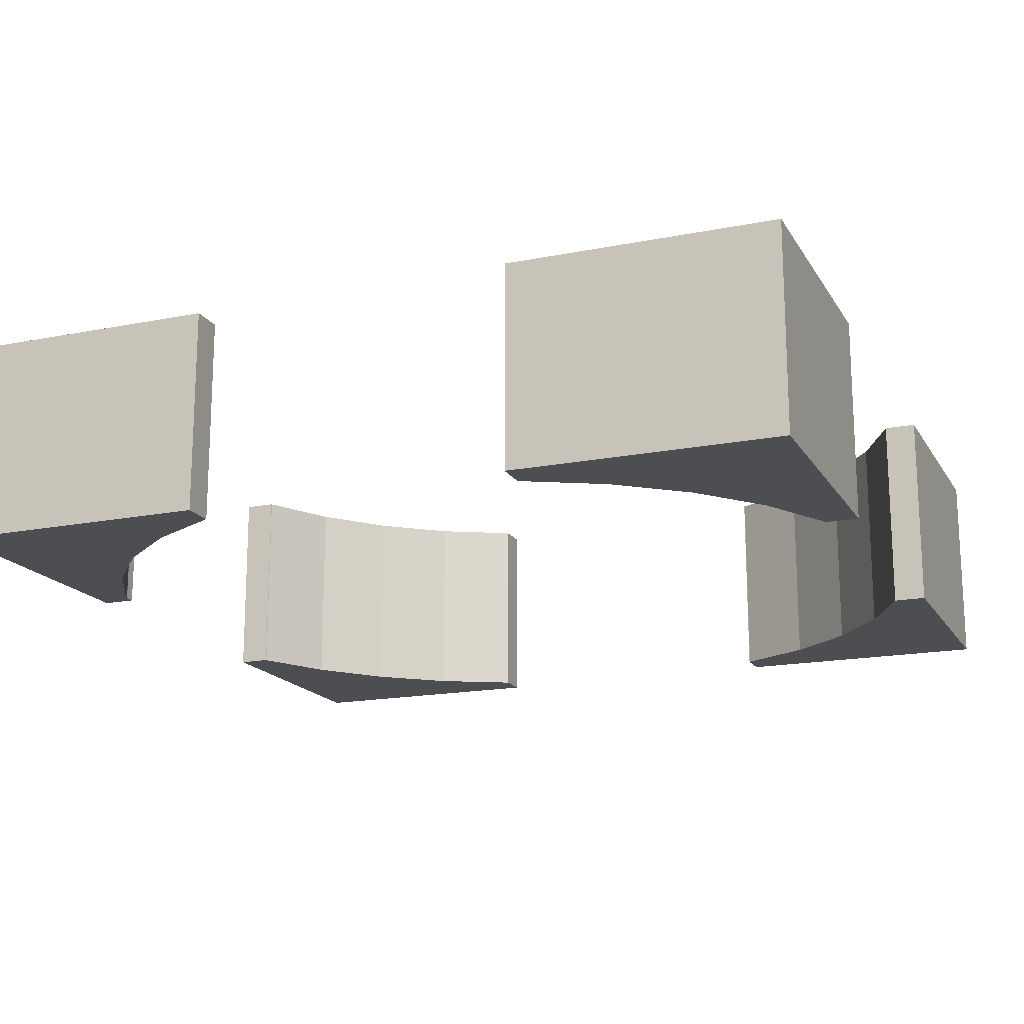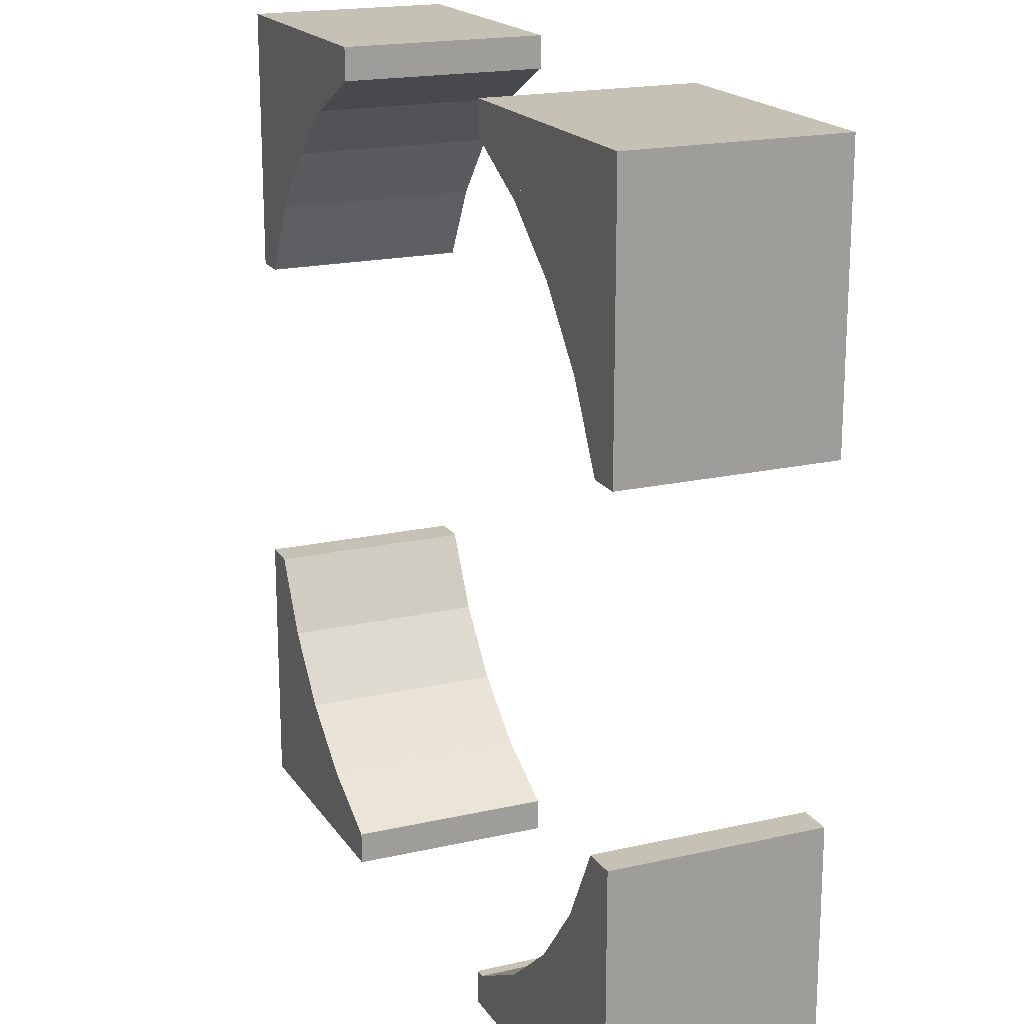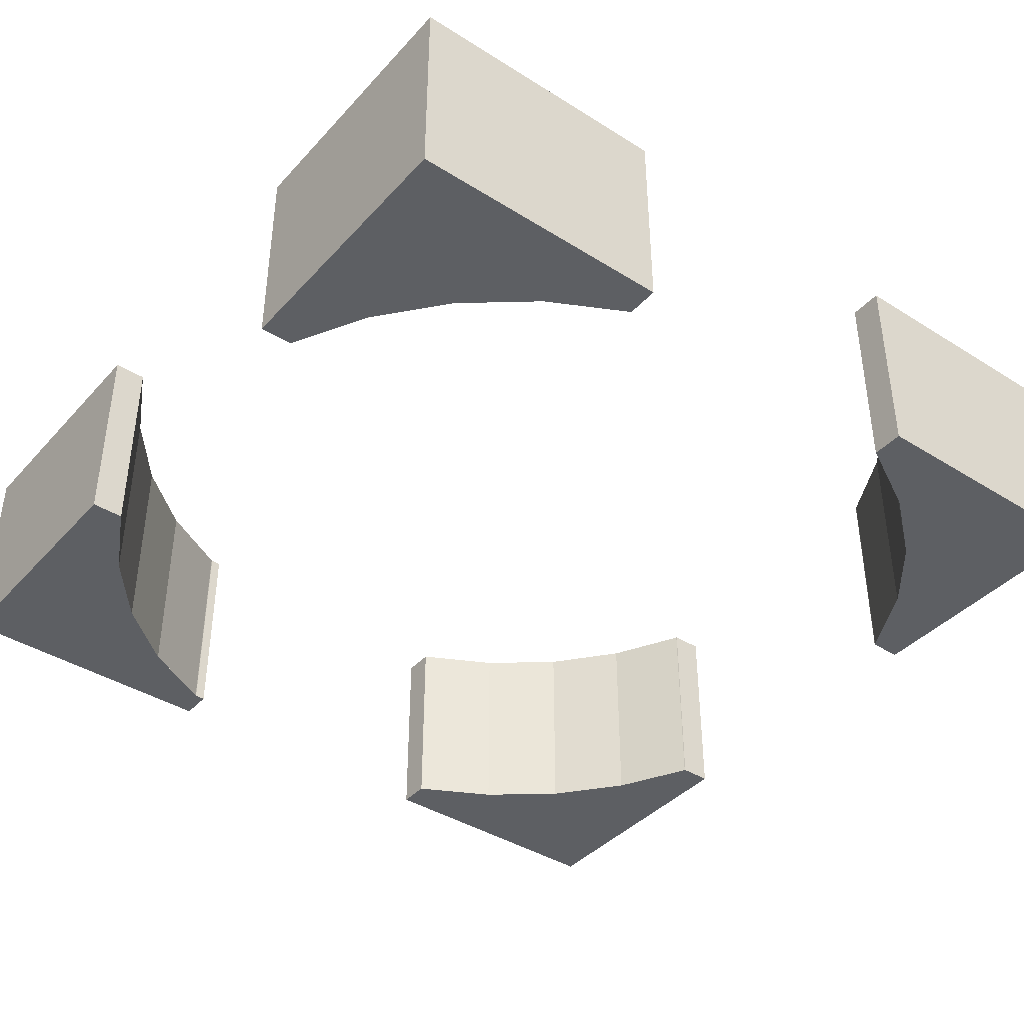
<metadata>
{"format":"obj","ext":"obj","renderer":"f3d","projection":"perspective","resolution":1024,"background":"white","views":[{"elev":-17.1,"azim":-68.3,"up":"+Y"},{"elev":18.7,"azim":-113.6,"up":"+Z"},{"elev":-40.3,"azim":-37.7,"up":"+Y"}]}
</metadata>
<code>
g pb_Mesh-4675754
v -10.5 -2.5 10.5
v -10.5 -2.5 4
v -10.5 2.5 4
v -10.5 2.5 10.5
v -10.5 1.704 -9.466
v -10.5 -2.5 -9.466
v -10.5 -2.5 -10.5
v -10.5 2.5 -10.5
v -10.5 2.5 -9.466
v -10.5 0.3727 -7.734
v -10.5 -2.5 -7.734
v -10.5 2.5 -7.734
v -10.5 -0.7799 -6.236
v -10.5 -2.5 -6.236
v -10.5 2.5 -6.236
v -10.5 -1.807 -4.901
v -10.5 -2.5 -4.901
v -10.5 2.5 -4.901
v -10.5 -2.5 -4
v -10.5 2.5 -4
v 10.5 2.5 9.466
v 10.5 -1.704 9.466
v 10.5 -2.5 10.5
v 10.5 2.5 10.5
v 10.5 -2.5 9.466
v 10.5 2.5 7.735
v 10.5 -0.3727 7.735
v 10.5 -2.5 7.735
v 10.5 2.5 6.236
v 10.5 0.7799 6.236
v 10.5 -2.5 6.236
v 10.5 2.5 4.901
v 10.5 1.807 4.901
v 10.5 -2.5 4.901
v 10.5 2.5 4
v 10.5 -2.5 4
v 10.5 2.5 -10.5
v 10.5 -2.5 -4
v 10.5 2.5 -4
v 10.5 -2.5 -10.5
v -9.466 1.704 10.5
v -9.466 -2.5 10.5
v -10.5 -2.5 10.5
v -10.5 2.5 10.5
v -9.466 2.5 10.5
v -7.735 0.3727 10.5
v -7.734 -2.5 10.5
v -7.735 2.5 10.5
v -6.236 -0.7799 10.5
v -6.236 -2.5 10.5
v -6.236 2.5 10.5
v -4.901 -1.807 10.5
v -4.901 -2.5 10.5
v -4.901 2.5 10.5
v -4 -2.5 10.5
v -4 2.5 10.5
v 10.5 -2.5 10.5
v 4 -2.5 10.5
v 4 2.5 10.5
v 10.5 2.5 10.5
v 9.466 2.5 -10.5
v 9.466 -1.704 -10.5
v 10.5 -2.5 -10.5
v 10.5 2.5 -10.5
v 9.466 -2.5 -10.5
v 7.734 2.5 -10.5
v 7.734 -0.3727 -10.5
v 7.734 -2.5 -10.5
v 6.236 2.5 -10.5
v 6.236 0.7799 -10.5
v 6.236 -2.5 -10.5
v 4.901 2.5 -10.5
v 4.901 1.807 -10.5
v 4.901 -2.5 -10.5
v 4 2.5 -10.5
v 4 -2.5 -10.5
v -10.5 2.5 -10.5
v -4 -2.5 -10.5
v -4 2.5 -10.5
v -10.5 -2.5 -10.5
v -10.06 2.5 4.437
v -10.5 2.5 4
v -10.11 2.5 4
v -9.466 2.5 10.5
v -10.5 2.5 10.5
v -10.5 2.5 4
v -10.06 2.5 4.437
v -9.361 2.5 5.139
v -9.706 2.5 4
v -7.734 2.5 10.5
v -8.804 2.5 5.696
v -9.701 2.5 4.018
v -6.236 2.5 10.5
v -4.901 2.5 10.5
v -8.73 2.5 5.833
v -5.477 2.5 9.023
v -4 2.5 10.24
v -4 2.5 10.5
v -7.425 2.5 7.425
v -5.696 2.5 8.804
v -4 2.5 9.71
v -4 2.5 10.24
v -5.833 2.5 8.73
v -4.018 2.5 9.701
v -4 2.5 9.706
v -4 2.5 9.71
v 9.559 2.5 9.559
v 10.5 2.5 9.466
v 10.5 2.5 10.5
v 4 2.5 10.5
v 4 2.5 10.11
v 8.378 2.5 8.378
v 10.5 2.5 7.735
v 4 2.5 9.706
v 7.721 2.5 7.721
v 10.5 2.5 6.236
v 4.018 2.5 9.701
v 7.425 2.5 7.425
v 10.5 2.5 4.901
v 5.833 2.5 8.73
v 10.24 2.5 4
v 10.5 2.5 4
v 8.73 2.5 5.833
v 9.71 2.5 4
v 10.24 2.5 4
v 9.701 2.5 4.018
v 9.706 2.5 4
v 9.71 2.5 4
v 10.06 2.5 -4.437
v 9.466 2.5 -10.5
v 10.5 2.5 -10.5
v 10.5 2.5 -4
v 10.11 2.5 -4
v 10.06 2.5 -4.437
v 10.5 2.5 -4
v 9.361 2.5 -5.139
v 7.734 2.5 -10.5
v 9.706 2.5 -4
v 8.804 2.5 -5.696
v 6.236 2.5 -10.5
v 9.701 2.5 -4.018
v 8.73 2.5 -5.833
v 4.901 2.5 -10.5
v 7.425 2.5 -7.425
v 5.477 2.5 -9.023
v 4 2.5 -10.5
v 4 2.5 -10.24
v 5.833 2.5 -8.73
v 5.696 2.5 -8.804
v 4 2.5 -9.71
v 4 2.5 -9.706
v 4.018 2.5 -9.701
v -9.559 2.5 -9.559
v -10.5 2.5 -10.5
v -4 2.5 -10.5
v -4 2.5 -10.11
v -10.5 2.5 -9.466
v -8.378 2.5 -8.378
v -4 2.5 -9.706
v -10.5 2.5 -7.734
v -7.721 2.5 -7.721
v -4.018 2.5 -9.701
v -10.5 2.5 -6.236
v -7.425 2.5 -7.425
v -5.833 2.5 -8.73
v -10.5 2.5 -4.901
v -10.24 2.5 -4
v -10.5 2.5 -4
v -9.71 2.5 -4
v -8.73 2.5 -5.833
v -9.706 2.5 -4
v -9.701 2.5 -4.018
v 4 2.5 -9.706
v 4 2.5 -9.706
v 4.018 2.5 -9.701
v -9.466 -2.5 10.5
v -10.06 -2.5 4.437
v -10.5 -2.5 4
v -10.5 -2.5 10.5
v -10.06 -2.5 4.437
v -10.11 -2.5 4
v -7.735 -2.5 10.5
v -9.361 -2.5 5.139
v -9.706 -2.5 4
v -6.236 -2.5 10.5
v -8.804 -2.5 5.696
v -9.701 -2.5 4.018
v -8.73 -2.5 5.833
v -4.901 -2.5 10.5
v -7.425 -2.5 7.425
v -4 -2.5 10.5
v -5.477 -2.5 9.023
v -4 -2.5 10.24
v -5.833 -2.5 8.73
v -5.696 -2.5 8.804
v -4 -2.5 9.71
v -4.018 -2.5 9.701
v -4 -2.5 9.706
v 10.5 -2.5 10.5
v 9.559 -2.5 9.559
v 4 -2.5 10.11
v 4 -2.5 10.5
v 10.5 -2.5 9.466
v 8.378 -2.5 8.378
v 4 -2.5 9.706
v 10.5 -2.5 7.735
v 4.018 -2.5 9.701
v 7.721 -2.5 7.721
v 10.5 -2.5 6.236
v 5.833 -2.5 8.73
v 7.425 -2.5 7.425
v 10.5 -2.5 4.901
v 7.425 -2.5 7.425
v 7.425 -2.5 7.425
v 7.425 -2.5 7.425
v 10.5 -2.5 4
v 10.24 -2.5 4
v 8.73 -2.5 5.833
v 9.71 -2.5 4
v 9.701 -2.5 4.018
v 9.706 -2.5 4
v 10.11 -2.5 -4
v 10.5 -2.5 -4
v 10.06 -2.5 -4.437
v 10.5 -2.5 -10.5
v 9.466 -2.5 -10.5
v 9.706 -2.5 -4
v 9.361 -2.5 -5.139
v 7.734 -2.5 -10.5
v 9.701 -2.5 -4.018
v 8.804 -2.5 -5.696
v 6.236 -2.5 -10.5
v 8.73 -2.5 -5.833
v 4.901 -2.5 -10.5
v 5.477 -2.5 -9.023
v 4 -2.5 -10.5
v 4 -2.5 -10.24
v 7.425 -2.5 -7.425
v 5.696 -2.5 -8.804
v 4 -2.5 -9.71
v 5.833 -2.5 -8.73
v 4.018 -2.5 -9.701
v 4 -2.5 -9.706
v -9.559 -2.5 -9.559
v -10.5 -2.5 -10.5
v -10.5 -2.5 -9.466
v -4 -2.5 -10.11
v -4 -2.5 -10.5
v -8.378 -2.5 -8.378
v -10.5 -2.5 -7.734
v -4 -2.5 -9.706
v -7.721 -2.5 -7.721
v -10.5 -2.5 -6.236
v -4.018 -2.5 -9.701
v -7.425 -2.5 -7.425
v -10.5 -2.5 -4.901
v -5.833 -2.5 -8.73
v -10.24 -2.5 -4
v -10.5 -2.5 -4
v -8.73 -2.5 -5.834
v -9.71 -2.5 -4
v -9.701 -2.5 -4.018
v -9.706 -2.5 -4
v -10.11 -2.197 4
v -10.5 -2.5 4
v -10.11 -2.5 4
v -10.11 2.5 4
v -10.5 2.5 4
v -9.706 -1.889 4
v -9.706 -2.5 4
v -9.706 2.5 4
v 10.5 2.5 4
v 10.24 2.296 4
v 10.24 -2.5 4
v 10.5 -2.5 4
v 10.24 2.5 4
v 9.71 1.893 4
v 9.71 -2.5 4
v 9.71 2.5 4
v 9.706 1.889 4
v 9.706 -2.5 4
v 9.706 2.5 4
v -3.75 -2.197 -10.11
v -3.75 -2.5 -10.5
v -3.75 -2.5 -10.11
v -3.75 2.5 -10.11
v -3.75 2.5 -10.5
v -3.75 -1.889 -9.706
v -3.75 -2.5 -9.706
v -3.75 2.5 -9.706
v 10.11 -2.197 -4
v 10.5 -2.5 -4
v 10.11 -2.5 -4
v 10.11 2.5 -4
v 10.5 2.5 -4
v 9.706 -1.889 -4
v 9.706 -2.5 -4
v 9.706 2.5 -4
v 4 2.5 -10.5
v 4 2.296 -10.24
v 4 -2.5 -10.24
v 4 -2.5 -10.5
v 4 2.5 -10.24
v 4 1.893 -9.71
v 4 -2.5 -9.71
v 4 2.5 -9.71
v 4 1.889 -9.706
v 4 -2.5 -9.706
v 4 2.5 -9.706
v 9.706 -2.5 -4
v 9.701 -2.5 -4.018
v 9.706 -2.454 -4
v 9.706 -2.454 -4
v 9.701 -2.5 -4.018
v 9.701 2.5 -4.018
v 9.706 -2.454 -4
v 9.701 2.5 -4.018
v 9.706 2.5 -4
v 8.73 -2.5 -5.833
v 9.701 2.5 -4.018
v 9.701 -2.5 -4.018
v 8.73 2.5 -5.833
v 7.425 -2.5 -7.425
v 8.73 2.5 -5.833
v 8.73 -2.5 -5.833
v 7.425 2.5 -7.425
v 5.833 -2.5 -8.73
v 7.425 2.5 -7.425
v 7.425 -2.5 -7.425
v 5.833 2.5 -8.73
v 4.018 -2.5 -9.701
v 5.833 2.5 -8.73
v 5.833 -2.5 -8.73
v 4.018 2.5 -9.701
v 4 2.454 -9.706
v 4.018 2.5 -9.701
v 4.018 -2.5 -9.701
v 4 2.454 -9.706
v 4.018 -2.5 -9.701
v 4 -2.5 -9.706
v 4 2.5 -9.706
v 4.018 2.5 -9.701
v 4 2.454 -9.706
v -10.5 2.5 -4
v -10.24 2.296 -4
v -10.24 -2.5 -4
v -10.5 -2.5 -4
v -10.24 2.5 -4
v -9.71 1.893 -4
v -9.71 -2.5 -4
v -9.71 2.5 -4
v -9.706 1.889 -4
v -9.706 -2.5 -4
v -9.706 2.5 -4
v -4 -2.5 -9.706
v -4.018 -2.5 -9.701
v -4 -2.454 -9.706
v -4 -2.454 -9.706
v -4.018 -2.5 -9.701
v -4.018 2.5 -9.701
v -4 -2.454 -9.706
v -4.018 2.5 -9.701
v -4 2.5 -9.706
v -5.833 -2.5 -8.73
v -4.018 2.5 -9.701
v -4.018 -2.5 -9.701
v -5.833 2.5 -8.73
v -7.425 -2.5 -7.425
v -5.833 2.5 -8.73
v -5.833 -2.5 -8.73
v -7.425 2.5 -7.425
v -8.73 -2.5 -5.833
v -7.425 2.5 -7.425
v -7.425 -2.5 -7.425
v -8.73 2.5 -5.833
v -9.701 -2.5 -4.018
v -8.73 2.5 -5.833
v -8.73 -2.5 -5.833
v -9.701 2.5 -4.018
v -9.706 -2.5 -4
v -9.706 2.454 -4
v -9.701 2.5 -4.018
v -9.706 -2.5 -4
v -9.701 2.5 -4.018
v -9.701 -2.5 -4.018
v -9.706 2.454 -4
v -9.706 2.5 -4
v -9.701 2.5 -4.018
v 4 -2.197 10.11
v 4 -2.5 10.5
v 4 -2.5 10.11
v 4 2.5 10.11
v 4 2.5 10.5
v 4 -1.889 9.706
v 4 -2.5 9.706
v 4 2.5 9.706
v -4 2.5 10.5
v -4 2.296 10.24
v -4 -2.5 10.24
v -4 -2.5 10.5
v -4 2.5 10.24
v -4 1.893 9.71
v -4 -2.5 9.71
v -4 2.5 9.71
v -4 1.889 9.706
v -4 -2.5 9.706
v -4 2.5 9.706
v -9.706 -2.5 4
v -9.701 -2.5 4.018
v -9.706 -2.454 4
v -9.701 2.5 4.018
v -9.706 2.5 4
v -8.73 -2.5 5.833
v -9.701 2.5 4.018
v -9.701 -2.5 4.018
v -8.73 2.5 5.833
v -7.425 -2.5 7.425
v -8.73 2.5 5.833
v -8.73 -2.5 5.833
v -7.425 2.5 7.425
v -5.833 -2.5 8.73
v -7.425 2.5 7.425
v -7.425 -2.5 7.425
v -5.833 2.5 8.73
v -4.018 -2.5 9.701
v -5.833 2.5 8.73
v -5.833 -2.5 8.73
v -4.018 2.5 9.701
v -4 -2.5 9.706
v -4 2.454 9.706
v -4.018 2.5 9.701
v -4 -2.5 9.706
v -4.018 2.5 9.701
v -4.018 -2.5 9.701
v -4 2.454 9.706
v -4 2.5 9.706
v -4.018 2.5 9.701
v 4 -2.5 9.706
v 4.018 -2.5 9.701
v 4 -2.454 9.706
v 4 -2.454 9.706
v 4.018 -2.5 9.701
v 4.018 2.5 9.701
v 4 -2.454 9.706
v 4.018 2.5 9.701
v 4 2.5 9.706
v 5.833 -2.5 8.73
v 4.018 2.5 9.701
v 4.018 -2.5 9.701
v 5.833 2.5 8.73
v 7.425 -2.5 7.425
v 5.833 2.5 8.73
v 5.833 -2.5 8.73
v 7.425 2.5 7.425
v 8.73 -2.5 5.833
v 7.425 2.5 7.425
v 7.425 -2.5 7.425
v 8.73 2.5 5.833
v 9.701 -2.5 4.018
v 8.73 2.5 5.833
v 8.73 -2.5 5.833
v 9.701 2.5 4.018
v 9.706 -2.5 4
v 9.706 2.454 4
v 9.701 2.5 4.018
v 9.701 -2.5 4.018
v 9.706 2.5 4
v -3.75 -2.5 -10.11
v -3.75 -2.5 -9.706
v -3.75 2.5 -10.5
v -3.75 -2.5 -10.5
v -3.75 -2.5 -10.5
v -4 -2.5 -9.706
v -4 -1.889 -9.706
v -3.75 -2.5 -9.706
v -3.75 -1.889 -9.706
v -4 2.5 -10.11
v -4 2.5 -10.5
v -3.75 2.5 -10.11
v -3.75 2.5 -10.5
v -4 2.5 -9.706
v -3.75 2.5 -9.706
v -4 2.5 -9.706
v -3.75 2.5 -9.706
g pb_Mesh-4675754_0
f 3 2 1
f 3 1 4
f 7 6 5
f 8 7 5
f 8 5 9
f 11 10 5
f 6 11 5
f 10 12 9
f 5 10 9
f 14 13 10
f 11 14 10
f 13 15 12
f 10 13 12
f 17 16 13
f 14 17 13
f 16 18 15
f 13 16 15
f 17 19 16
f 19 20 18
f 16 19 18
f 23 22 21
f 24 23 21
f 23 25 22
f 27 26 21
f 22 27 21
f 28 27 22
f 25 28 22
f 30 29 26
f 27 30 26
f 31 30 27
f 28 31 27
f 33 32 29
f 30 33 29
f 34 33 30
f 31 34 30
f 33 35 32
f 36 35 33
f 34 36 33
f 39 38 37
f 38 40 37
f 43 42 41
f 44 43 41
f 44 41 45
f 47 46 41
f 42 47 41
f 46 48 45
f 41 46 45
f 50 49 46
f 47 50 46
f 49 51 48
f 46 49 48
f 53 52 49
f 50 53 49
f 52 54 51
f 49 52 51
f 53 55 52
f 55 56 54
f 52 55 54
f 59 58 57
f 59 57 60
f 63 62 61
f 64 63 61
f 63 65 62
f 67 66 61
f 62 67 61
f 68 67 62
f 65 68 62
f 70 69 66
f 67 70 66
f 71 70 67
f 68 71 67
f 73 72 69
f 70 73 69
f 74 73 70
f 71 74 70
f 73 75 72
f 76 75 73
f 74 76 73
f 79 78 77
f 78 80 77
f 83 82 81
f 82 85 84
f 87 86 84
f 83 81 88
f 89 83 88
f 87 84 90
f 88 87 90
f 92 88 91
f 88 90 93
f 91 88 93
f 95 93 94
f 98 97 96
f 96 99 94
f 98 96 94
f 101 100 96
f 102 101 96
f 96 100 103
f 106 105 104
f 109 108 107
f 107 111 110
f 109 107 110
f 113 112 107
f 108 113 107
f 112 114 111
f 107 112 111
f 116 115 112
f 113 116 112
f 112 115 117
f 119 118 115
f 116 119 115
f 115 118 120
f 121 118 118
f 122 121 118
f 119 122 118
f 125 124 123
f 128 127 126
f 131 130 129
f 132 131 129
f 135 134 133
f 137 136 129
f 130 137 129
f 136 138 133
f 134 136 133
f 140 139 136
f 137 140 136
f 136 139 141
f 140 143 142
f 146 145 144
f 143 146 144
f 145 146 147
f 145 149 148
f 145 147 150
f 149 145 150
f 152 150 151
f 155 154 153
f 156 155 153
f 153 154 157
f 156 153 158
f 159 156 158
f 153 157 160
f 158 153 160
f 162 158 161
f 158 160 163
f 161 158 163
f 165 161 164
f 161 163 166
f 164 161 166
f 166 168 167
f 164 166 167
f 170 167 169
f 172 169 171
f 175 174 173
f 178 177 176
f 179 178 176
f 178 181 180
f 183 182 176
f 177 183 176
f 184 183 180
f 181 184 180
f 186 185 182
f 183 186 182
f 186 183 187
f 189 185 188
f 191 189 190
f 192 191 190
f 193 191 192
f 195 192 194
f 193 192 195
f 196 193 195
f 198 196 197
f 201 200 199
f 202 201 199
f 203 199 200
f 205 204 200
f 201 205 200
f 203 200 204
f 206 203 204
f 208 204 207
f 206 204 208
f 209 206 208
f 211 208 210
f 209 208 211
f 212 209 211
f 215 214 213
f 216 212 211
f 217 216 211
f 219 217 218
f 221 219 220
f 224 223 222
f 225 223 224
f 226 225 224
f 224 222 227
f 228 224 227
f 226 224 228
f 229 226 228
f 231 228 230
f 229 228 231
f 232 229 231
f 234 232 233
f 237 236 235
f 234 238 235
f 236 234 235
f 237 235 239
f 240 237 239
f 239 235 241
f 243 240 242
f 246 245 244
f 248 247 244
f 245 248 244
f 246 244 249
f 250 246 249
f 251 249 244
f 247 251 244
f 250 249 252
f 253 250 252
f 252 249 254
f 253 252 255
f 256 253 255
f 255 252 257
f 256 255 258
f 259 256 258
f 261 258 260
f 263 261 262
f 266 265 264
f 268 267 264
f 265 268 264
f 266 264 269
f 270 266 269
f 271 269 264
f 267 271 264
f 274 273 272
f 275 274 272
f 276 272 273
f 278 277 273
f 274 278 273
f 276 273 277
f 279 276 277
f 281 280 277
f 278 281 277
f 279 277 280
f 282 279 280
f 285 284 283
f 287 286 283
f 284 287 283
f 285 283 288
f 289 285 288
f 290 288 283
f 286 290 283
f 293 292 291
f 295 294 291
f 292 295 291
f 293 291 296
f 297 293 296
f 298 296 291
f 294 298 291
f 301 300 299
f 302 301 299
f 303 299 300
f 305 304 300
f 301 305 300
f 303 300 304
f 306 303 304
f 308 307 304
f 305 308 304
f 306 304 307
f 309 306 307
f 312 311 310
f 315 314 313
f 318 317 316
f 321 320 319
f 320 322 319
f 325 324 323
f 324 326 323
f 329 328 327
f 328 330 327
f 333 332 331
f 332 334 331
f 337 336 335
f 340 339 338
f 343 342 341
f 346 345 344
f 347 346 344
f 348 344 345
f 350 349 345
f 346 350 345
f 348 345 349
f 351 348 349
f 353 352 349
f 350 353 349
f 351 349 352
f 354 351 352
f 357 356 355
f 360 359 358
f 363 362 361
f 366 365 364
f 365 367 364
f 370 369 368
f 369 371 368
f 374 373 372
f 373 375 372
f 378 377 376
f 377 379 376
f 382 381 380
f 385 384 383
f 388 387 386
f 391 390 389
f 393 392 389
f 390 393 389
f 391 389 394
f 395 391 394
f 396 394 389
f 392 396 389
f 399 398 397
f 400 399 397
f 401 397 398
f 403 402 398
f 399 403 398
f 401 398 402
f 404 401 402
f 406 405 402
f 403 406 402
f 404 402 405
f 407 404 405
f 410 409 408
f 411 409 410
f 412 411 410
f 415 414 413
f 414 416 413
f 419 418 417
f 418 420 417
f 423 422 421
f 422 424 421
f 427 426 425
f 426 428 425
f 431 430 429
f 434 433 432
f 437 436 435
f 440 439 438
f 443 442 441
f 446 445 444
f 449 448 447
f 448 450 447
f 453 452 451
f 452 454 451
f 457 456 455
f 456 458 455
f 461 460 459
f 460 462 459
f 465 464 463
f 466 465 463
f 465 467 464
f 468 251 247
f 468 469 251
f 470 78 79
f 470 471 78
f 472 247 248
f 472 468 247
f 475 474 473
f 475 476 474
f 479 478 477
f 479 480 478
f 482 477 481
f 482 479 477
f 476 483 474
f 476 484 483

</code>
